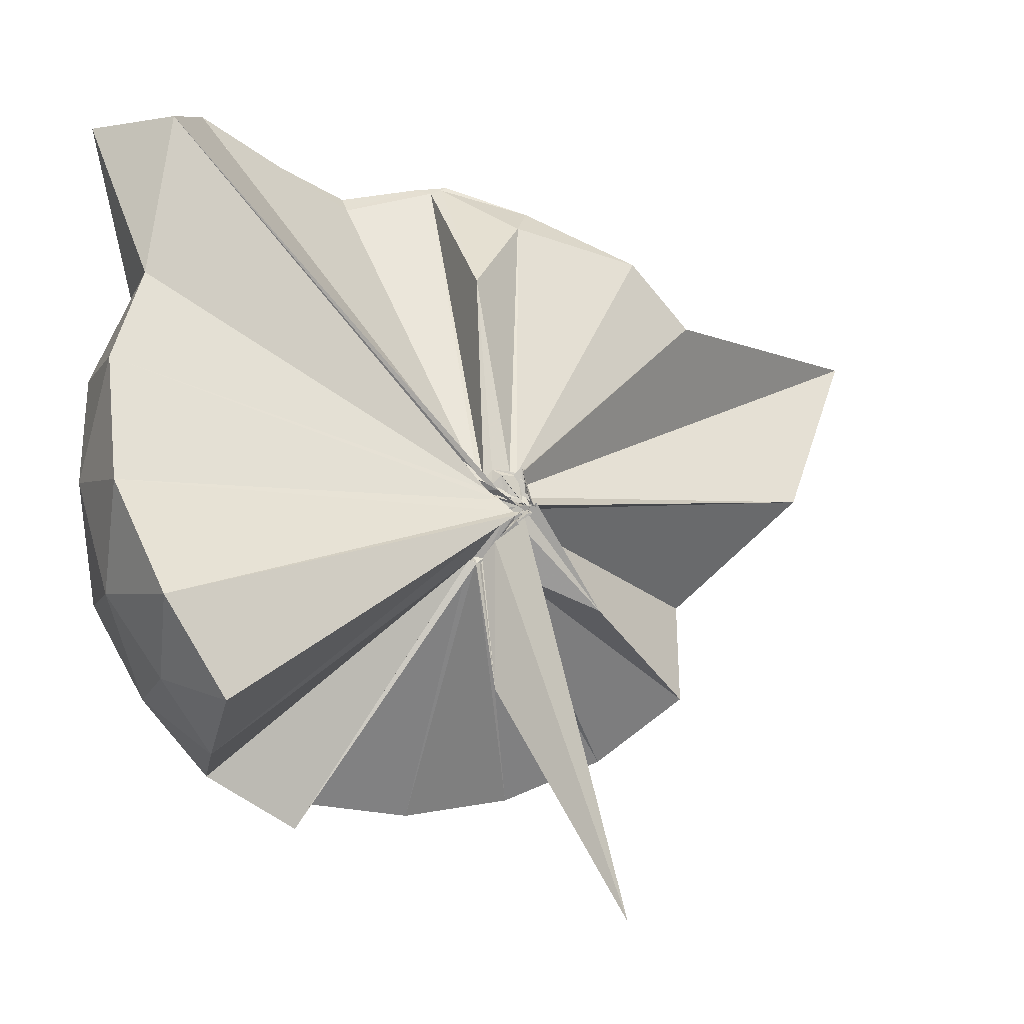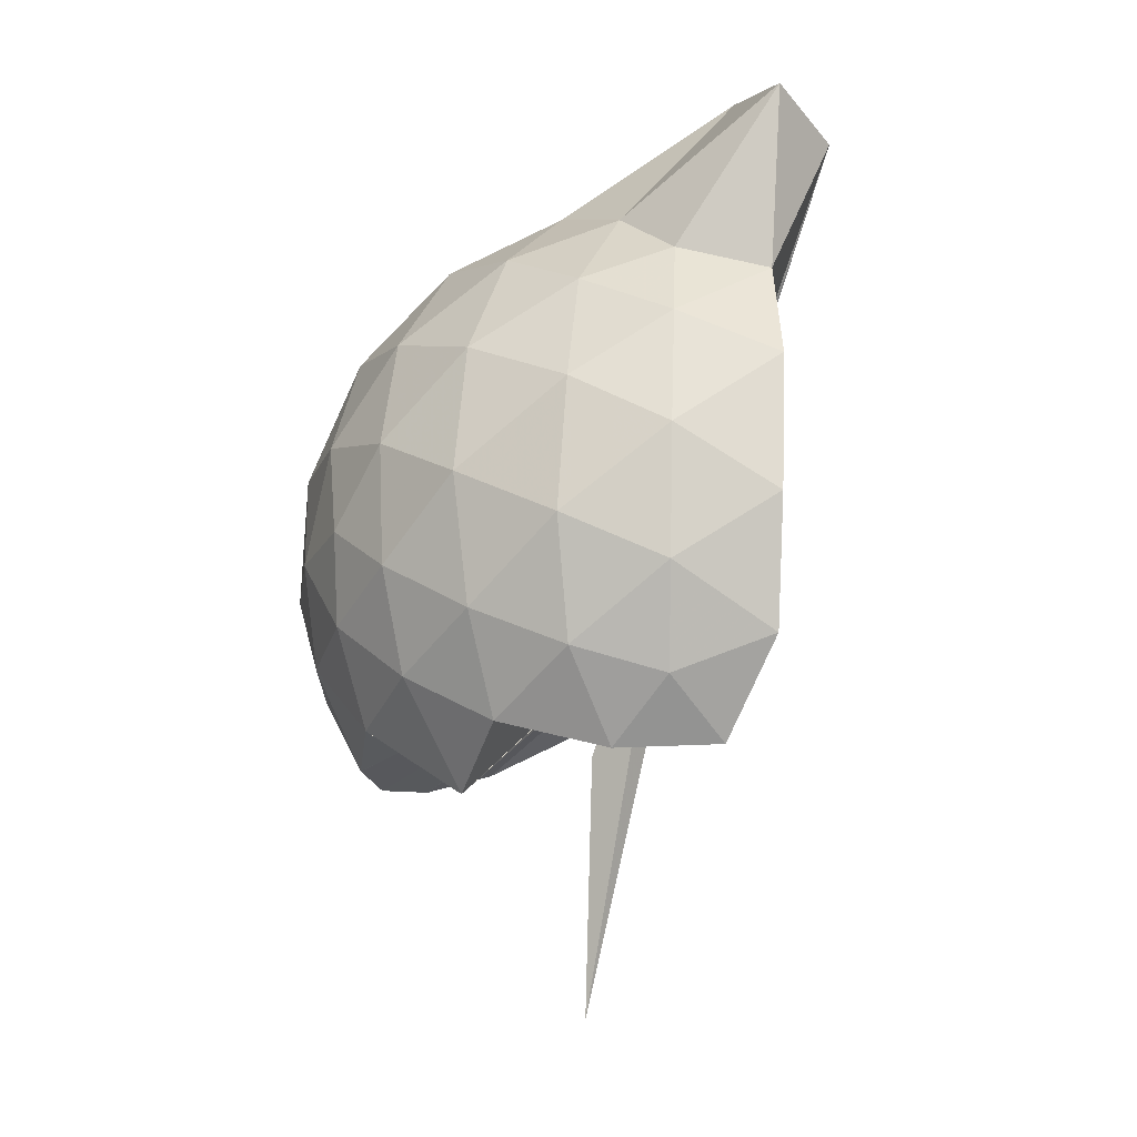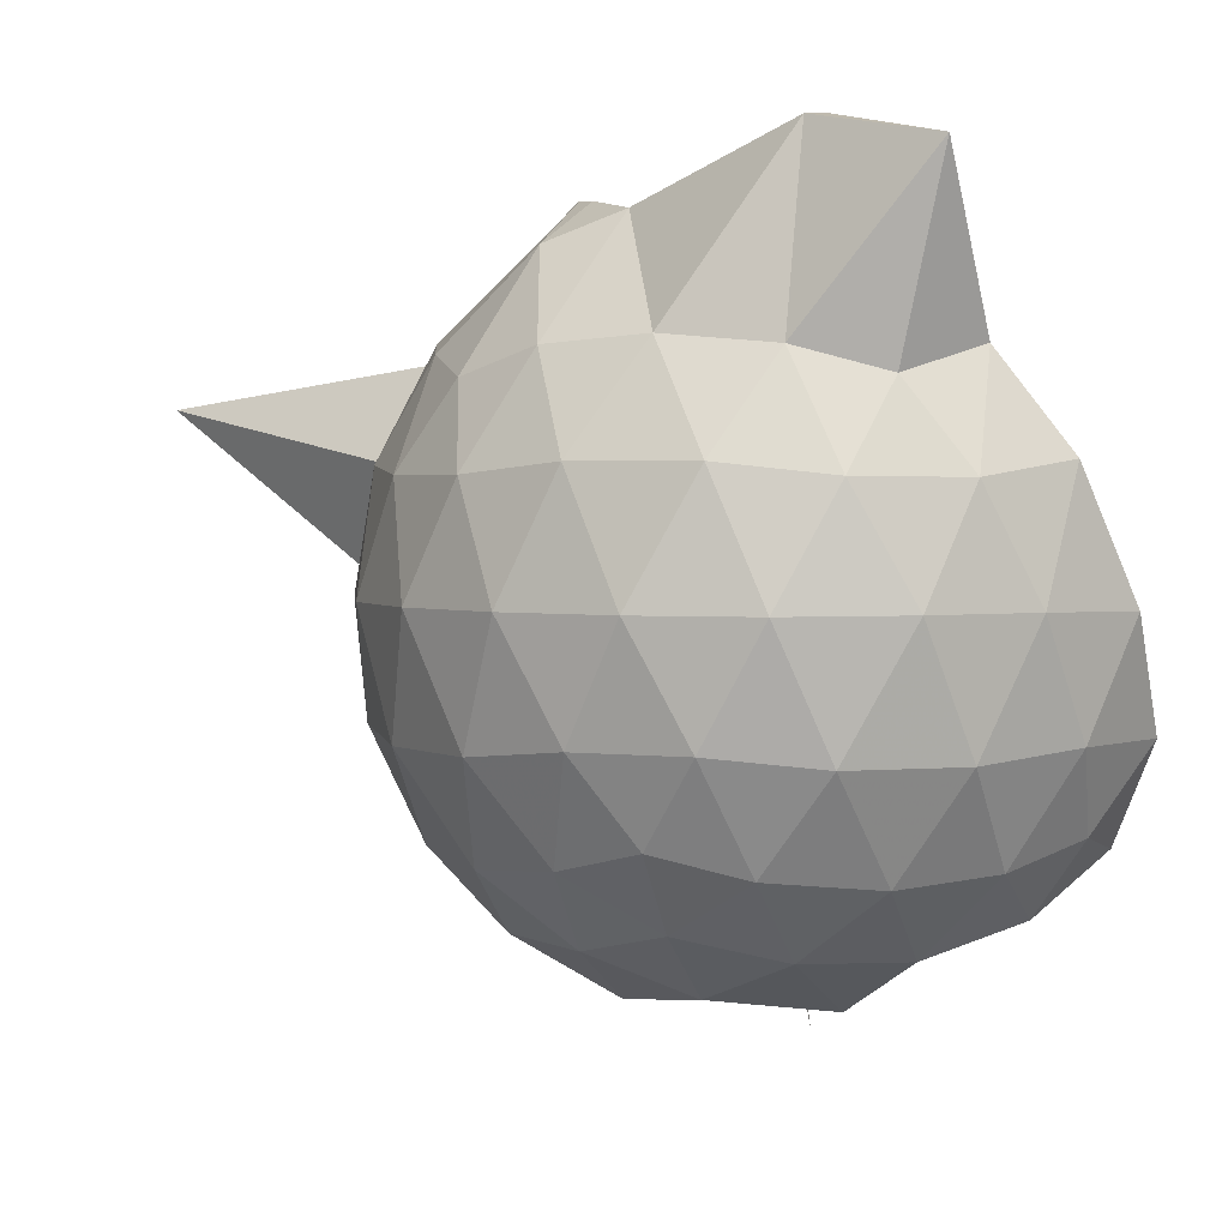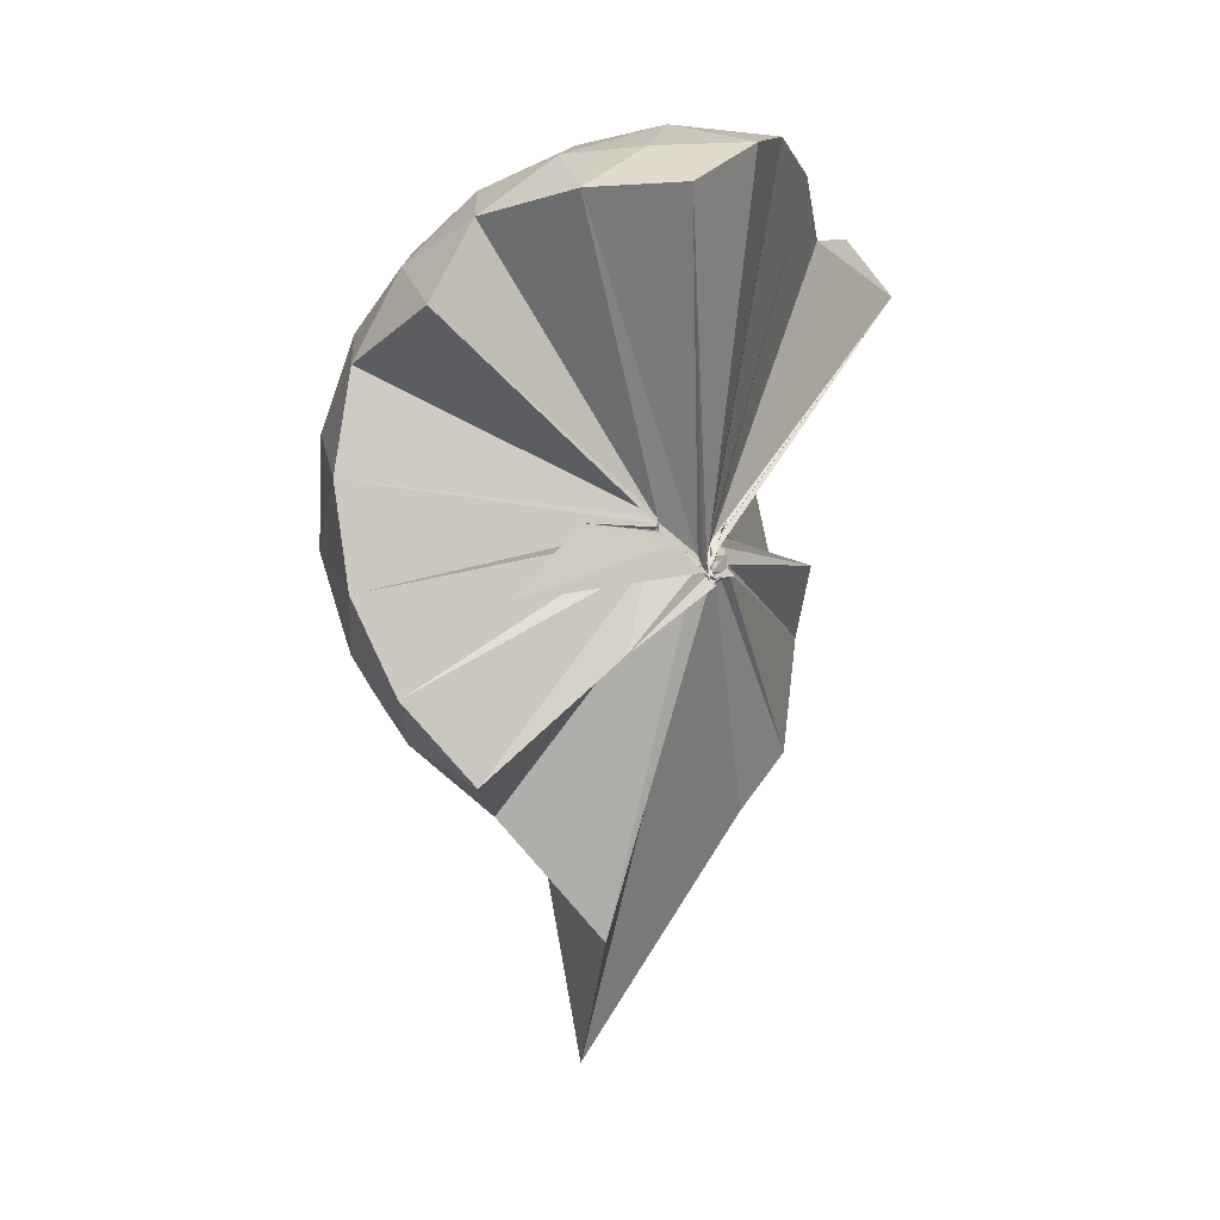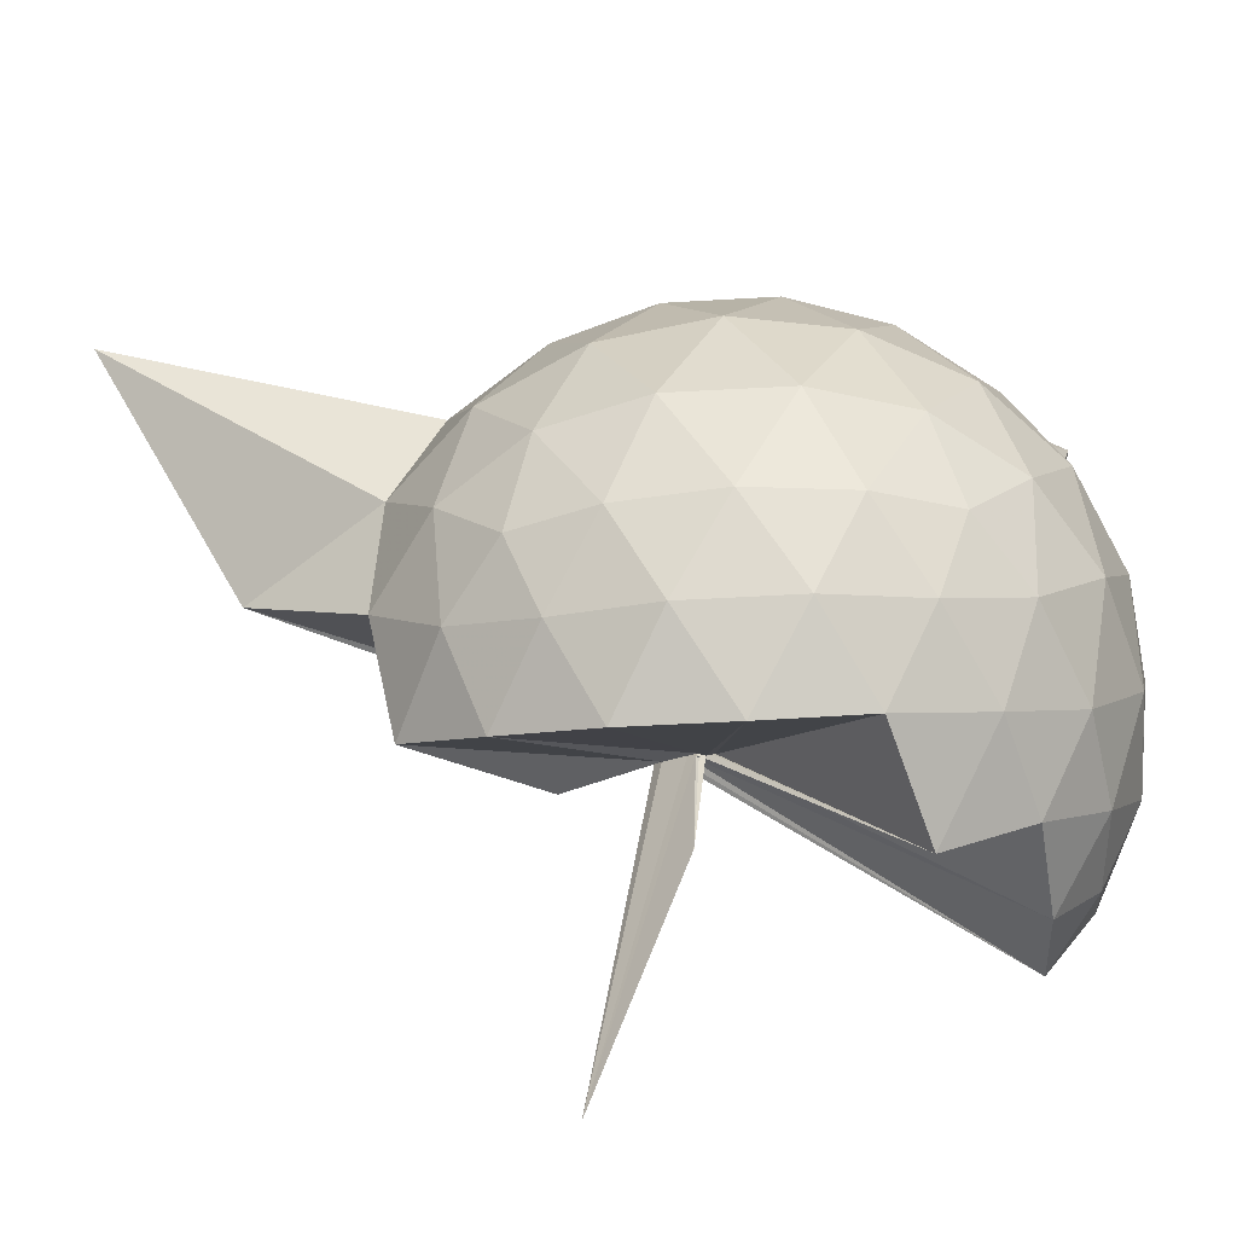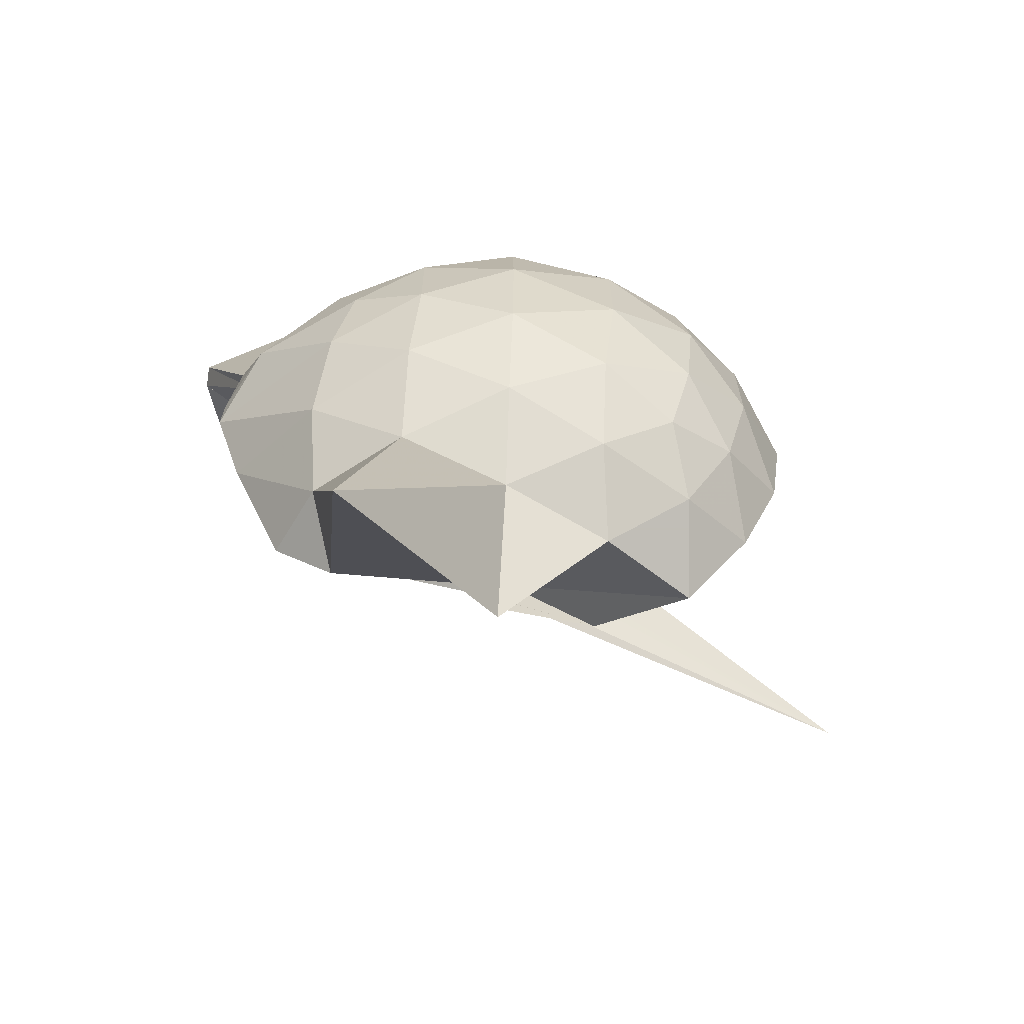
<metadata>
{"format":"obj","ext":"obj","renderer":"f3d","projection":"perspective","resolution":1024,"background":"white","views":[{"elev":-2.8,"azim":-106.5,"up":"+Z"},{"elev":69.7,"azim":-150.5,"up":"+Y"},{"elev":2.7,"azim":147.4,"up":"+Z"},{"elev":-5.9,"azim":-138.2,"up":"+Y"},{"elev":-65.4,"azim":93.0,"up":"+Z"},{"elev":-66.9,"azim":86.1,"up":"+Y"}]}
</metadata>
<code>
v -0.0356 -0.3605 0.9043
v -0.007027 -0.3567 0.6847
v 0.8836 -0.2586 1.386
v 0.8138 -0.03641 1.451
v 0.6753 0.2029 1.47
v 0.4862 0.4141 1.445
v 0.2944 0.5476 1.383
v 0.05049 0.55 1.451
v -0.02237 -0.3727 0.8832
v -0.05147 -0.4233 0.8623
v -0.02777 -0.4633 0.8463
v -0.05965 -0.4731 0.8398
v -0.03881 -0.4781 0.8398
v -0.06106 -0.4808 0.8362
v -0.0437 -0.4888 0.8687
v -0.06586 -0.4778 0.8679
v -0.04938 -0.4641 0.9464
v -0.02787 -0.3979 0.872
v 0.2881 -1.069 1.383
v 0.4919 -0.9344 1.454
v 0.6759 -0.7243 1.479
v 0.815 -0.4826 1.444
v 0.9657 -0.1164 1.173
v 0.871 0.1538 1.201
v 0.6846 0.4091 1.201
v 0.4546 0.5806 1.17
v 0.1847 0.6809 1.167
v -0.1021 0.6617 1.207
v -0.02985 -0.4098 0.8558
v -0.05378 -0.4522 0.8391
v -0.07249 -0.4816 0.8381
v -0.06998 -0.4855 0.8425
v -0.05707 -0.4824 0.836
v -0.03635 -0.4751 0.8433
v -0.0492 -0.489 0.8467
v -0.04907 -0.4969 0.8426
v -0.0513 -0.4774 0.8601
v -0.03862 -0.3887 0.8633
v 0.862 -1.798 1.342
v 0.6862 -0.9348 1.195
v 0.8698 -0.6745 1.195
v 0.9649 -0.4052 1.172
v 0.9743 0.04477 0.8847
v 0.8333 0.3205 0.8847
v 0.6132 0.5377 0.8843
v 0.3272 0.6757 0.886
v 0.03842 0.72 0.8864
v -0.271 0.6687 0.8796
v -0.04693 -0.4408 0.8234
v -0.06064 -0.4715 0.824
v -0.02853 -0.4821 0.8292
v -0.06135 -0.4778 0.8248
v -0.03084 -0.4891 0.832
v -0.03725 -0.4864 0.8293
v -0.05535 -0.4958 0.8394
v -0.07084 -0.4925 0.8396
v -0.05534 -0.486 0.8405
v 0.3523 -1.433 0.8844
v 0.6084 -1.07 0.8792
v 0.8329 -0.8482 0.8846
v 0.9741 -0.569 0.8836
v 1.023 -0.2618 0.884
v 0.8776 0.1735 0.5949
v 0.7058 0.4077 0.5943
v 0.4671 0.5705 0.5667
v 0.175 0.6634 0.5674
v -0.1204 0.6685 0.5934
v -0.4205 0.564 0.5908
v -0.06464 -0.444 0.8135
v -0.06097 -0.4642 0.8272
v -0.05089 -0.4693 0.8301
v -0.07325 -0.4883 0.8187
v -0.07009 -0.4778 0.8205
v -0.03791 -0.4801 0.8267
v -0.06537 -0.4993 0.8362
v -0.06982 -0.5001 0.8462
v -0.03145 -0.3933 0.8283
v 0.4614 -1.099 0.5663
v 0.7053 -0.9334 0.5945
v 0.8771 -0.6993 0.5934
v 0.9619 -0.4223 0.5657
v 0.9619 -0.1027 0.5661
v 0.7278 0.2436 0.3792
v 0.5377 0.3866 0.3212
v 0.2719 0.5037 0.2967
v 0.003914 0.5548 0.3194
v -0.2394 0.5436 0.3792
v -0.4281 0.4091 0.3285
v -0.04443 -0.4531 0.8201
v -0.03375 -0.4635 0.8182
v -0.06715 -0.4848 0.8249
v -0.04185 -0.4243 0.7767
v -0.05335 -0.4759 0.831
v -0.04266 -0.488 0.8277
v -0.05468 -0.4726 0.83
v -0.01517 -0.697 0.5551
v 0.2631 -1.036 0.3022
v 0.5356 -0.9146 0.3206
v 0.7265 -0.7701 0.378
v 0.8076 -0.5456 0.3206
v 0.8418 -0.2631 0.2969
v 0.808 0.01962 0.3213
v 0.6794 -0.2481 1.685
v 0.543 -0.09409 1.76
v 0.4002 0.3595 1.929
v 0.2592 0.6676 1.869
v 0.1021 0.4681 1.884
v -0.04633 -0.3988 0.8811
v -0.04344 -0.4452 0.8614
v -0.0298 -0.4622 0.8566
v -0.05352 -0.4612 0.8528
v -0.04349 -0.4709 0.8797
v -0.05289 -0.4725 0.9019
v -0.04253 -0.4525 0.9282
v 0.2724 -0.8978 1.563
v 0.4027 -0.6119 1.717
v 0.4855 -0.3924 1.8
v 0.5073 -0.2992 1.792
v 0.4965 -0.09708 1.721
v 0.3333 0.3534 1.935
v -0.03336 -0.361 0.9033
v -0.03973 -0.4141 0.8827
v -0.04245 -0.4084 0.9229
v -0.04287 -0.4555 0.9207
v -0.03626 -0.4332 0.9336
v 0.2998 -0.5571 1.658
v 0.4802 -0.3752 1.791
v 0.4757 -0.3438 1.779
v -0.03423 -0.3435 0.909
v -0.03334 -0.3818 0.8942
v -0.0241 -0.3875 0.9386
v 0.09854 -0.3778 1.473
v 0.6091 0.1586 0.1836
v 0.3653 0.2887 0.1197
v 0.09587 0.3706 0.1123
v -0.1926 0.407 0.1846
v -0.03983 -0.4203 0.806
v -0.04288 -0.4463 0.8138
v -0.0379 -0.4184 0.7711
v -0.03264 -0.4457 0.7946
v -0.05642 -0.4656 0.8222
v -0.05631 -0.4466 0.797
v 0.004538 -0.4516 0.6583
v 0.3635 -0.8183 0.1197
v 0.6089 -0.6853 0.183
v 0.6627 -0.4172 0.1196
v 0.6632 -0.1099 0.1196
v 0.4299 0.02735 0.009911
v 0.1126 0.1264 -0.03393
v 0.002747 -0.3427 0.7007
v 0.001025 -0.3719 0.6984
v -0.002233 -0.3889 0.7135
v -0.3752 -0.6531 -0.2545
v -0.02326 -0.3958 0.7427
v 0.002187 -0.3673 0.6979
v 0.4277 -0.5565 0.008883
v 0.4475 -0.2642 -0.03077
v 0.0003296 -0.3282 0.6917
v -0.005569 -0.3496 0.6851
v 0.005892 -0.3719 0.6779
v -0.05844 -0.3864 0.3424
v -0.000251 -0.3477 0.6884
f 3 23 4
f 4 23 24
f 4 24 5
f 5 24 25
f 5 25 6
f 6 25 26
f 6 26 7
f 7 26 27
f 7 27 8
f 8 27 28
f 8 28 9
f 9 28 29
f 9 29 10
f 10 29 30
f 10 30 11
f 11 30 31
f 11 31 12
f 12 31 32
f 12 32 13
f 13 32 33
f 13 33 14
f 14 33 34
f 14 34 15
f 15 34 35
f 15 35 16
f 16 35 36
f 16 36 17
f 17 36 37
f 17 37 18
f 18 37 38
f 18 38 19
f 19 38 39
f 19 39 20
f 20 39 40
f 20 40 21
f 21 40 41
f 21 41 22
f 22 41 42
f 22 42 3
f 3 42 23
f 23 43 24
f 24 43 44
f 24 44 25
f 25 44 45
f 25 45 26
f 26 45 46
f 26 46 27
f 27 46 47
f 27 47 28
f 28 47 48
f 28 48 29
f 29 48 49
f 29 49 30
f 30 49 50
f 30 50 31
f 31 50 51
f 31 51 32
f 32 51 52
f 32 52 33
f 33 52 53
f 33 53 34
f 34 53 54
f 34 54 35
f 35 54 55
f 35 55 36
f 36 55 56
f 36 56 37
f 37 56 57
f 37 57 38
f 38 57 58
f 38 58 39
f 39 58 59
f 39 59 40
f 40 59 60
f 40 60 41
f 41 60 61
f 41 61 42
f 42 61 62
f 42 62 23
f 23 62 43
f 43 63 44
f 44 63 64
f 44 64 45
f 45 64 65
f 45 65 46
f 46 65 66
f 46 66 47
f 47 66 67
f 47 67 48
f 48 67 68
f 48 68 49
f 49 68 69
f 49 69 50
f 50 69 70
f 50 70 51
f 51 70 71
f 51 71 52
f 52 71 72
f 52 72 53
f 53 72 73
f 53 73 54
f 54 73 74
f 54 74 55
f 55 74 75
f 55 75 56
f 56 75 76
f 56 76 57
f 57 76 77
f 57 77 58
f 58 77 78
f 58 78 59
f 59 78 79
f 59 79 60
f 60 79 80
f 60 80 61
f 61 80 81
f 61 81 62
f 62 81 82
f 62 82 43
f 43 82 63
f 63 83 64
f 64 83 84
f 64 84 65
f 65 84 85
f 65 85 66
f 66 85 86
f 66 86 67
f 67 86 87
f 67 87 68
f 68 87 88
f 68 88 69
f 69 88 89
f 69 89 70
f 70 89 90
f 70 90 71
f 71 90 91
f 71 91 72
f 72 91 92
f 72 92 73
f 73 92 93
f 73 93 74
f 74 93 94
f 74 94 75
f 75 94 95
f 75 95 76
f 76 95 96
f 76 96 77
f 77 96 97
f 77 97 78
f 78 97 98
f 78 98 79
f 79 98 99
f 79 99 80
f 80 99 100
f 80 100 81
f 81 100 101
f 81 101 82
f 82 101 102
f 82 102 63
f 63 102 83
f 103 104 118
f 104 119 118
f 104 105 119
f 105 120 119
f 105 106 120
f 106 107 120
f 107 121 120
f 107 108 121
f 108 122 121
f 108 109 122
f 109 110 122
f 110 123 122
f 110 111 123
f 111 124 123
f 111 112 124
f 112 113 124
f 113 125 124
f 113 114 125
f 114 126 125
f 114 115 126
f 115 116 126
f 116 127 126
f 116 117 127
f 117 118 127
f 117 103 118
f 118 119 128
f 119 129 128
f 119 120 129
f 120 121 129
f 121 130 129
f 121 122 130
f 122 123 130
f 123 131 130
f 123 124 131
f 124 125 131
f 125 132 131
f 125 126 132
f 126 127 132
f 127 128 132
f 127 118 128
f 133 148 134
f 134 148 149
f 134 149 135
f 135 149 150
f 135 150 136
f 136 150 137
f 137 150 151
f 137 151 138
f 138 151 152
f 138 152 139
f 139 152 140
f 140 152 153
f 140 153 141
f 141 153 154
f 141 154 142
f 142 154 143
f 143 154 155
f 143 155 144
f 144 155 156
f 144 156 145
f 145 156 146
f 146 156 157
f 146 157 147
f 147 157 148
f 147 148 133
f 148 158 149
f 149 158 159
f 149 159 150
f 150 159 151
f 151 159 160
f 151 160 152
f 152 160 153
f 153 160 161
f 153 161 154
f 154 161 155
f 155 161 162
f 155 162 156
f 156 162 157
f 157 162 158
f 157 158 148
f 3 4 103
f 103 4 104
f 4 5 104
f 104 5 105
f 5 6 105
f 105 6 106
f 6 7 106
f 7 8 106
f 106 8 107
f 8 9 107
f 107 9 108
f 9 10 108
f 108 10 109
f 10 11 109
f 11 12 109
f 109 12 110
f 12 13 110
f 110 13 111
f 13 14 111
f 111 14 112
f 14 15 112
f 15 16 112
f 112 16 113
f 16 17 113
f 113 17 114
f 17 18 114
f 114 18 115
f 18 19 115
f 19 20 115
f 115 20 116
f 20 21 116
f 116 21 117
f 21 22 117
f 117 22 103
f 22 3 103
f 83 133 84
f 84 133 134
f 84 134 85
f 85 134 135
f 85 135 86
f 86 135 136
f 86 136 87
f 87 136 88
f 88 136 137
f 88 137 89
f 89 137 138
f 89 138 90
f 90 138 139
f 90 139 91
f 91 139 92
f 92 139 140
f 92 140 93
f 93 140 141
f 93 141 94
f 94 141 142
f 94 142 95
f 95 142 96
f 96 142 143
f 96 143 97
f 97 143 144
f 97 144 98
f 98 144 145
f 98 145 99
f 99 145 100
f 100 145 146
f 100 146 101
f 101 146 147
f 101 147 102
f 102 147 133
f 102 133 83
f 128 129 1
f 129 130 1
f 130 131 1
f 131 132 1
f 132 128 1
f 159 158 2
f 160 159 2
f 161 160 2
f 162 161 2
f 158 162 2

</code>
